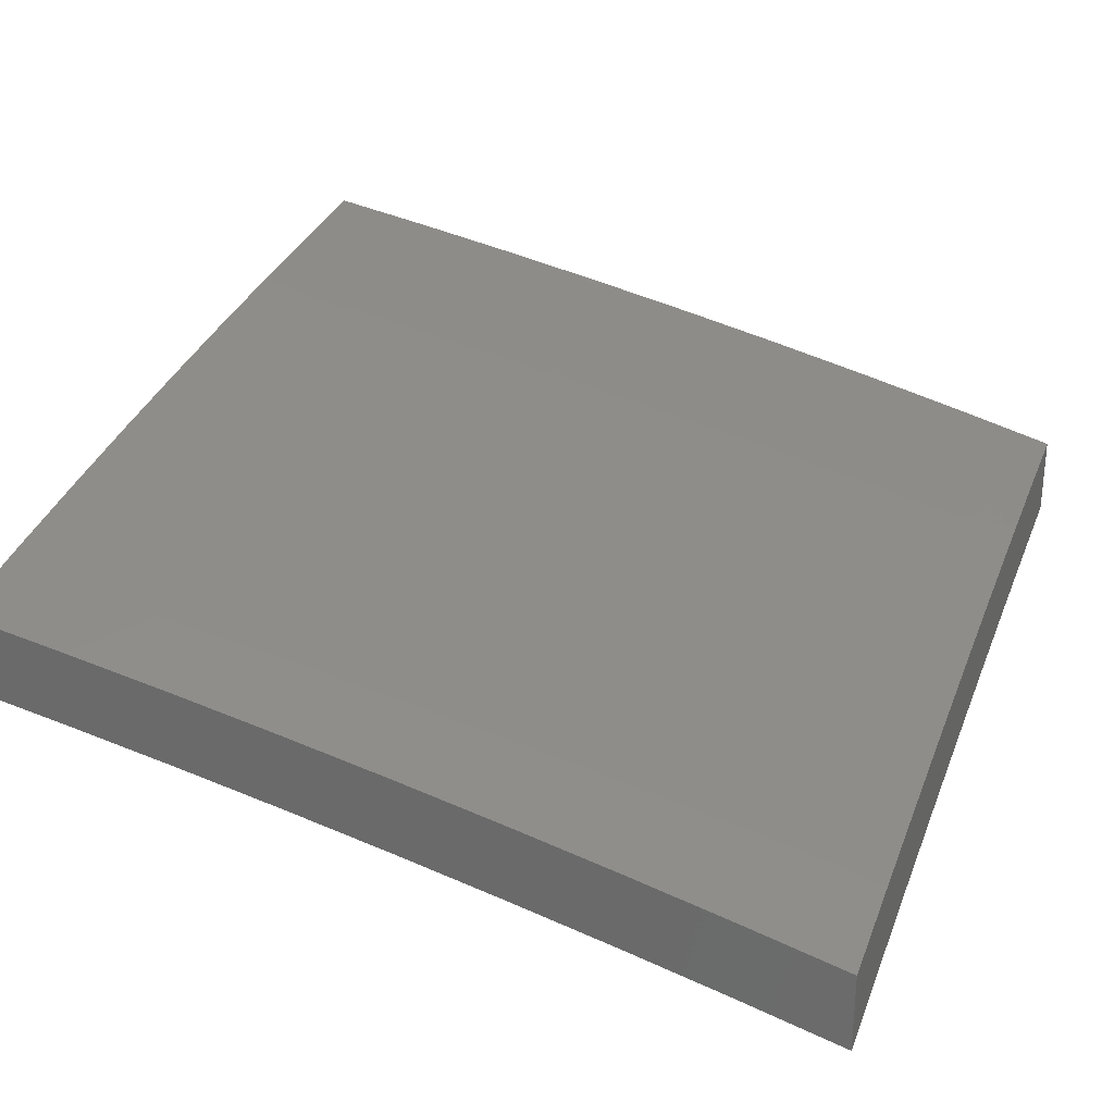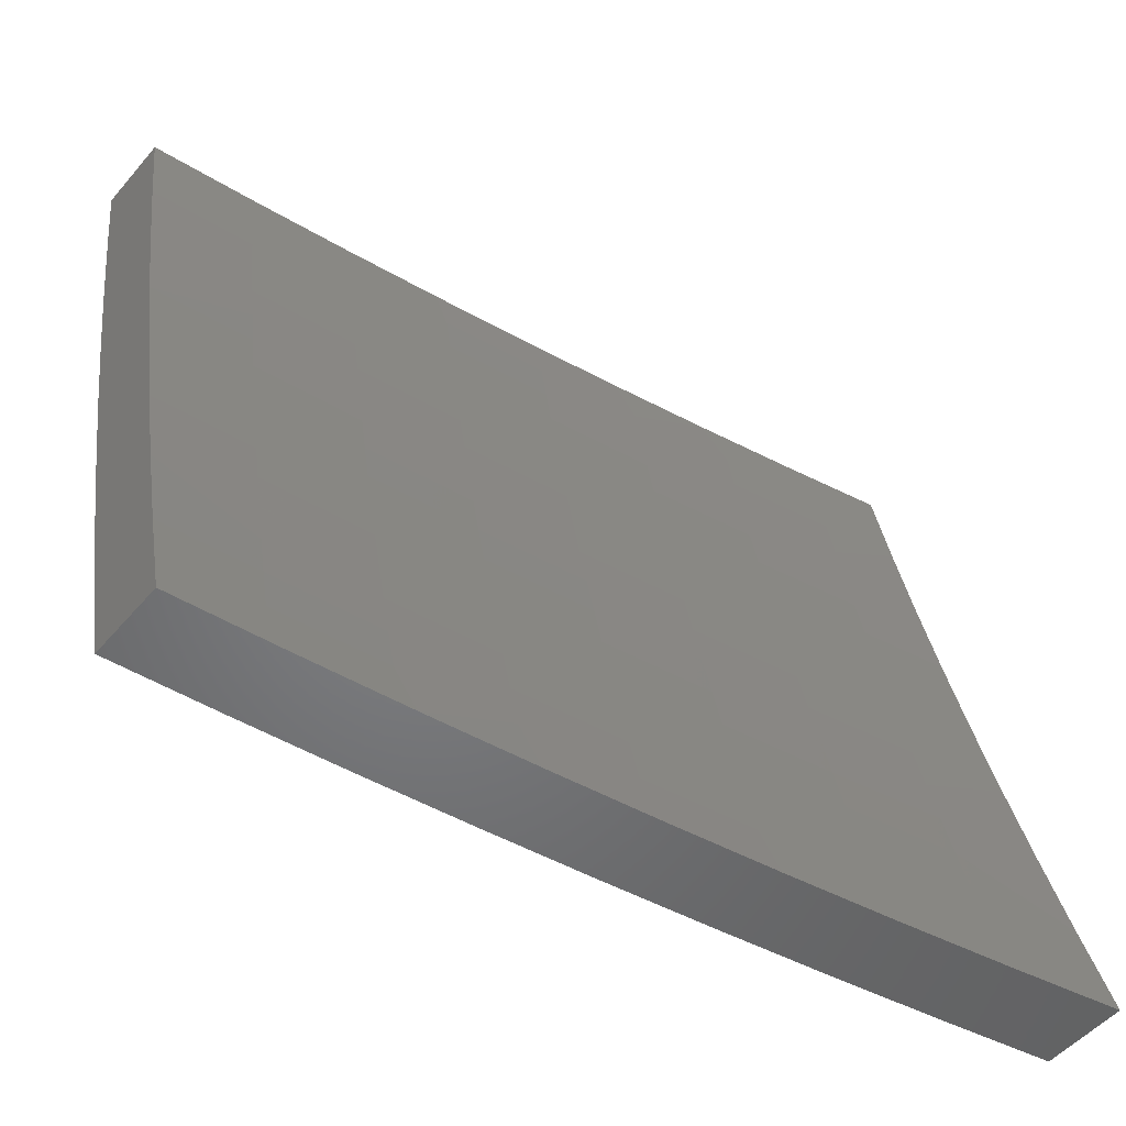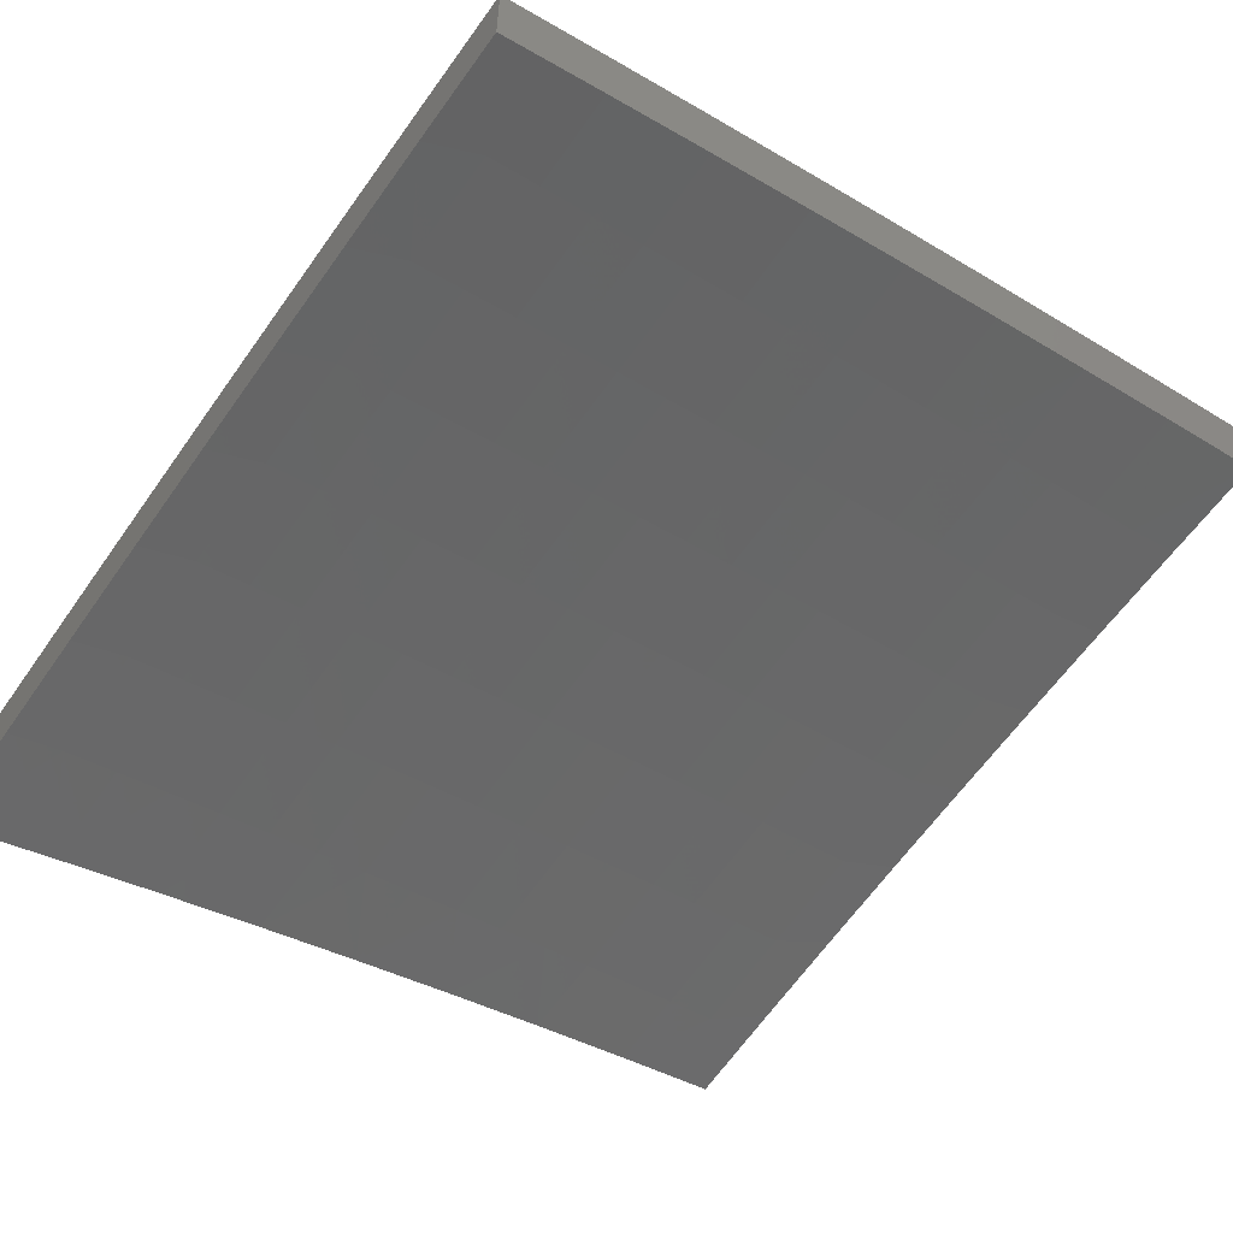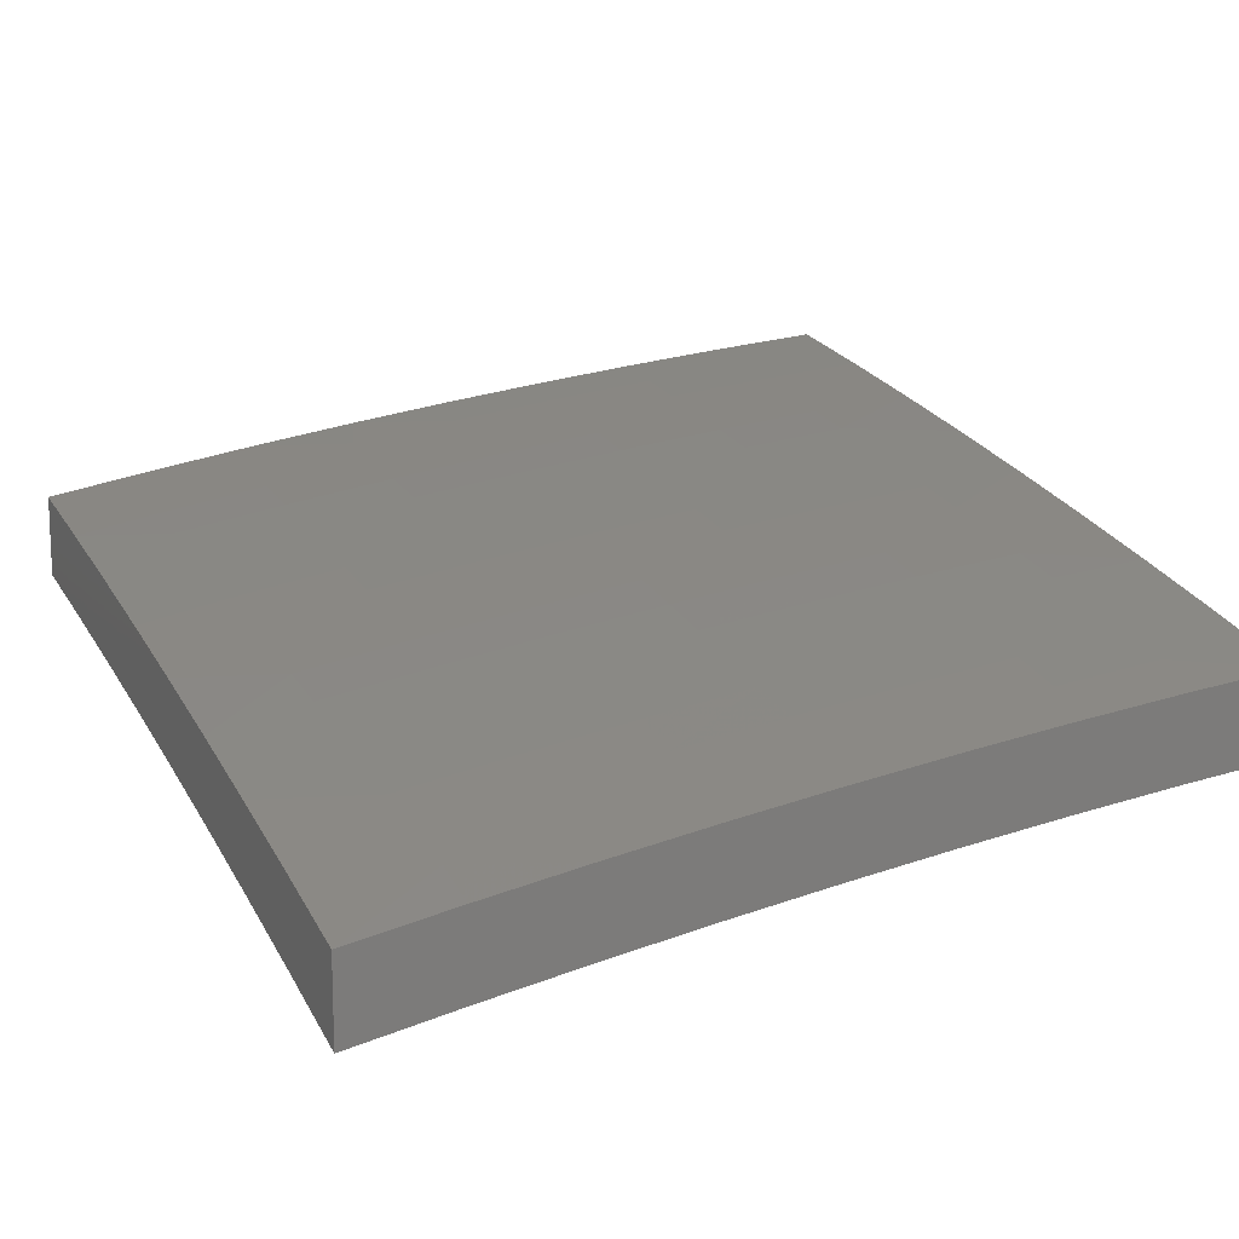
<metadata>
{"format":"stl","ext":"stl","renderer":"f3d","projection":"perspective","resolution":1024,"background":"white","views":[{"elev":28.0,"azim":110.2,"up":"+Y"},{"elev":-51.0,"azim":-38.9,"up":"+Z"},{"elev":-56.0,"azim":-126.1,"up":"+Y"},{"elev":13.6,"azim":155.2,"up":"+Y"}]}
</metadata>
<code>
# stl→obj: 274 verts, 544 faces
v 1 10.43 -2.876
v 1 10.4 -3
v 1.108 10.4 -2.937
v 1.126 10.39 -3
v 1.235 10.39 -2.937
v 1.251 10.37 -3
v 1.362 10.38 -2.937
v 1.376 10.36 -3
v 1.49 10.36 -2.937
v 1.502 10.34 -3
v 1.618 10.34 -2.937
v 1.627 10.32 -3
v 1.746 10.32 -2.937
v 1.751 10.3 -3
v 1.874 10.3 -2.937
v 1.876 10.28 -3
v 2 10.26 -3
v 2 10.29 -2.876
v 1.877 10.31 -2.875
v 1.749 10.34 -2.875
v 1.62 10.36 -2.875
v 1.492 10.37 -2.875
v 1.364 10.39 -2.875
v 1.237 10.41 -2.875
v 1.11 10.42 -2.875
v 1.111 10.44 -2.812
v 1 10.46 -2.752
v 1.113 10.45 -2.75
v 1.114 10.46 -2.687
v 1.242 10.45 -2.687
v 1.244 10.47 -2.624
v 1.372 10.45 -2.624
v 1.374 10.46 -2.562
v 1.502 10.45 -2.562
v 1.504 10.46 -2.499
v 1.634 10.44 -2.499
v 1.636 10.45 -2.437
v 1.765 10.43 -2.437
v 1.767 10.45 -2.374
v 1.897 10.43 -2.374
v 1.9 10.44 -2.312
v 2 10.41 -2.377
v 2 10.43 -2.252
v 1.88 10.33 -2.812
v 2 10.32 -2.752
v 1.883 10.34 -2.75
v 1.885 10.36 -2.687
v 1.754 10.37 -2.75
v 1.756 10.38 -2.687
v 1.625 10.39 -2.75
v 1.627 10.4 -2.687
v 1.496 10.4 -2.75
v 1.498 10.42 -2.687
v 1.368 10.42 -2.75
v 1.37 10.44 -2.687
v 1.24 10.44 -2.75
v 2 10.35 -2.627
v 1.888 10.37 -2.624
v 1.758 10.39 -2.624
v 1.629 10.41 -2.624
v 1.501 10.43 -2.624
v 1.89 10.39 -2.562
v 2 10.38 -2.502
v 1.893 10.4 -2.499
v 1.895 10.41 -2.437
v 1.763 10.42 -2.499
v 2 10.45 -2.126
v 1.904 10.46 -2.187
v 1.902 10.45 -2.249
v 1.769 10.46 -2.312
v 1.638 10.47 -2.374
v 1.506 10.47 -2.437
v 1.376 10.48 -2.499
v 1.245 10.48 -2.562
v 1.116 10.48 -2.624
v 1 10.49 -2.627
v 2 10.48 -2
v 1.908 10.48 -2.062
v 1.906 10.47 -2.125
v 1.773 10.48 -2.187
v 1.771 10.47 -2.249
v 1.641 10.49 -2.249
v 1.639 10.48 -2.312
v 1.51 10.5 -2.312
v 1.508 10.49 -2.374
v 1.379 10.5 -2.374
v 1.377 10.49 -2.437
v 1.249 10.51 -2.437
v 1.247 10.49 -2.499
v 1.119 10.51 -2.499
v 1.117 10.49 -2.562
v 1 10.52 -2.502
v 1.876 10.5 -2
v 1.777 10.5 -2.062
v 1.775 10.49 -2.125
v 1.645 10.51 -2.125
v 1.643 10.5 -2.187
v 1.513 10.52 -2.187
v 1.512 10.51 -2.249
v 1.382 10.53 -2.249
v 1.381 10.51 -2.312
v 1.252 10.53 -2.312
v 1.25 10.52 -2.374
v 1.122 10.53 -2.374
v 1.12 10.52 -2.437
v 1 10.54 -2.377
v 1.751 10.52 -2
v 1.647 10.52 -2.062
v 1.515 10.53 -2.125
v 1.384 10.54 -2.187
v 1.253 10.54 -2.249
v 1.123 10.54 -2.312
v 1.626 10.54 -2
v 1.516 10.54 -2.062
v 1.385 10.55 -2.125
v 1.254 10.55 -2.187
v 1.124 10.56 -2.249
v 1 10.57 -2.252
v 1.502 10.56 -2
v 1.387 10.56 -2.062
v 1.256 10.57 -2.125
v 1.125 10.57 -2.187
v 1.376 10.57 -2
v 1.257 10.58 -2.062
v 1.127 10.58 -2.125
v 1 10.59 -2.126
v 1.251 10.59 -2
v 1.128 10.59 -2.062
v 1.126 10.6 -2
v 1 10.61 -2
v 1.239 10.42 -2.812
v 1.366 10.41 -2.812
v 1.494 10.39 -2.812
v 1.623 10.37 -2.812
v 1.751 10.35 -2.812
v 1.631 10.43 -2.562
v 1.761 10.41 -2.562
v 2 10.39 -2.876
v 2 10.36 -3
v 1.874 10.39 -2.937
v 1.876 10.38 -3
v 1.751 10.4 -3
v 1.746 10.41 -2.937
v 1.627 10.42 -3
v 1.618 10.43 -2.937
v 1.502 10.44 -3
v 1.49 10.45 -2.937
v 1.376 10.45 -3
v 1.362 10.47 -2.937
v 1.251 10.47 -3
v 1.235 10.48 -2.937
v 1.126 10.48 -3
v 1.108 10.5 -2.937
v 1 10.49 -3
v 1 10.52 -2.876
v 1 10.55 -2.752
v 1.112 10.53 -2.812
v 1.11 10.51 -2.875
v 1 10.58 -2.627
v 1.115 10.56 -2.687
v 1.113 10.54 -2.75
v 1.239 10.51 -2.812
v 1.237 10.5 -2.875
v 1.364 10.48 -2.875
v 1 10.61 -2.502
v 1.118 10.59 -2.562
v 1.116 10.57 -2.624
v 1.242 10.54 -2.687
v 1.241 10.53 -2.75
v 1.368 10.51 -2.75
v 1.366 10.5 -2.812
v 1.494 10.48 -2.812
v 1.492 10.47 -2.875
v 1.62 10.45 -2.875
v 1 10.64 -2.377
v 1.12 10.61 -2.437
v 1.119 10.6 -2.499
v 1.245 10.57 -2.562
v 1.244 10.56 -2.624
v 1.372 10.54 -2.624
v 1.37 10.53 -2.687
v 1.498 10.51 -2.687
v 1.496 10.5 -2.75
v 1.625 10.48 -2.75
v 1.623 10.46 -2.812
v 1.751 10.45 -2.812
v 1.749 10.43 -2.875
v 1.877 10.41 -2.875
v 1 10.66 -2.252
v 1.123 10.64 -2.312
v 1.122 10.62 -2.374
v 1.249 10.6 -2.437
v 1.247 10.58 -2.499
v 1.376 10.57 -2.499
v 1.374 10.56 -2.562
v 1.502 10.54 -2.562
v 1.5 10.53 -2.624
v 1.629 10.51 -2.624
v 1.627 10.49 -2.687
v 1.756 10.47 -2.687
v 1.754 10.46 -2.75
v 1.882 10.44 -2.75
v 1.88 10.42 -2.812
v 2 10.42 -2.752
v 1 10.68 -2.126
v 1.125 10.66 -2.187
v 1.124 10.65 -2.249
v 1.251 10.62 -2.312
v 1.25 10.61 -2.374
v 1.379 10.6 -2.374
v 1.377 10.58 -2.437
v 1.506 10.57 -2.437
v 1.504 10.55 -2.499
v 1.633 10.53 -2.499
v 1.631 10.52 -2.562
v 1.761 10.5 -2.562
v 1.758 10.49 -2.624
v 1.888 10.47 -2.624
v 1.885 10.45 -2.687
v 2 10.45 -2.627
v 1 10.7 -2
v 1.128 10.68 -2.062
v 1.127 10.67 -2.125
v 1.254 10.65 -2.187
v 1.253 10.63 -2.249
v 1.382 10.62 -2.249
v 1.38 10.61 -2.312
v 1.51 10.59 -2.312
v 1.508 10.58 -2.374
v 1.637 10.56 -2.374
v 1.635 10.55 -2.437
v 1.765 10.53 -2.437
v 1.763 10.51 -2.499
v 1.892 10.49 -2.499
v 1.89 10.48 -2.562
v 2 10.47 -2.502
v 1.126 10.69 -2
v 1.251 10.68 -2
v 1.257 10.67 -2.062
v 1.376 10.66 -2
v 1.386 10.65 -2.062
v 1.502 10.65 -2
v 1.516 10.64 -2.062
v 1.626 10.63 -2
v 1.646 10.62 -2.062
v 1.751 10.61 -2
v 1.777 10.6 -2.062
v 1.876 10.59 -2
v 1.907 10.58 -2.062
v 2 10.57 -2
v 2 10.55 -2.126
v 2 10.52 -2.252
v 1.903 10.55 -2.187
v 1.905 10.56 -2.125
v 2 10.5 -2.377
v 1.899 10.53 -2.312
v 1.901 10.54 -2.249
v 1.773 10.58 -2.187
v 1.775 10.59 -2.125
v 1.645 10.61 -2.125
v 1.895 10.51 -2.437
v 1.897 10.52 -2.374
v 1.769 10.55 -2.312
v 1.771 10.56 -2.249
v 1.641 10.58 -2.249
v 1.643 10.6 -2.187
v 1.513 10.61 -2.187
v 1.515 10.62 -2.125
v 1.385 10.64 -2.125
v 1.767 10.54 -2.374
v 1.639 10.57 -2.312
v 1.511 10.6 -2.249
v 1.383 10.63 -2.187
v 1.256 10.66 -2.125
f 1 2 3
f 3 2 4
f 3 4 5
f 5 4 6
f 5 6 7
f 7 6 8
f 7 8 9
f 9 8 10
f 9 10 11
f 11 10 12
f 11 12 13
f 13 12 14
f 13 14 15
f 15 14 16
f 15 16 17
f 17 18 15
f 15 18 19
f 15 19 13
f 13 19 20
f 13 20 11
f 11 20 21
f 11 21 9
f 9 21 22
f 9 22 7
f 7 22 23
f 7 23 5
f 5 23 24
f 5 24 3
f 3 24 25
f 3 25 1
f 1 25 26
f 1 26 27
f 27 26 28
f 27 28 29
f 29 28 30
f 29 30 31
f 31 30 32
f 31 32 33
f 33 32 34
f 33 34 35
f 35 34 36
f 35 36 37
f 37 36 38
f 37 38 39
f 39 38 40
f 39 40 41
f 41 40 42
f 41 42 43
f 19 18 44
f 44 18 45
f 44 45 46
f 46 45 47
f 46 47 48
f 48 47 49
f 48 49 50
f 50 49 51
f 50 51 52
f 52 51 53
f 52 53 54
f 54 53 55
f 54 55 56
f 56 55 30
f 56 30 28
f 45 57 47
f 47 57 58
f 47 58 49
f 49 58 59
f 49 59 51
f 51 59 60
f 51 60 53
f 53 60 61
f 53 61 55
f 55 61 32
f 55 32 30
f 58 57 62
f 62 57 63
f 62 63 64
f 64 63 65
f 64 65 66
f 66 65 38
f 66 38 36
f 63 42 65
f 65 42 40
f 65 40 38
f 67 68 43
f 43 68 69
f 43 69 41
f 41 69 70
f 41 70 39
f 39 70 71
f 39 71 37
f 37 71 72
f 37 72 35
f 35 72 73
f 35 73 33
f 33 73 74
f 33 74 31
f 31 74 75
f 31 75 29
f 29 75 76
f 29 76 27
f 77 78 67
f 67 78 79
f 67 79 68
f 68 79 80
f 68 80 81
f 81 80 82
f 81 82 83
f 83 82 84
f 83 84 85
f 85 84 86
f 85 86 87
f 87 86 88
f 87 88 89
f 89 88 90
f 89 90 91
f 91 90 92
f 91 92 76
f 77 93 78
f 78 93 94
f 78 94 95
f 95 94 96
f 95 96 97
f 97 96 98
f 97 98 99
f 99 98 100
f 99 100 101
f 101 100 102
f 101 102 103
f 103 102 104
f 103 104 105
f 105 104 106
f 105 106 92
f 93 107 94
f 94 107 108
f 94 108 96
f 96 108 109
f 96 109 98
f 98 109 110
f 98 110 100
f 100 110 111
f 100 111 102
f 102 111 112
f 102 112 104
f 104 112 106
f 107 113 108
f 108 113 114
f 108 114 109
f 109 114 115
f 109 115 110
f 110 115 116
f 110 116 111
f 111 116 117
f 111 117 112
f 112 117 118
f 112 118 106
f 113 119 114
f 114 119 120
f 114 120 115
f 115 120 121
f 115 121 116
f 116 121 122
f 116 122 117
f 117 122 118
f 119 123 120
f 120 123 124
f 120 124 121
f 121 124 125
f 121 125 122
f 122 125 126
f 122 126 118
f 123 127 124
f 124 127 128
f 124 128 125
f 125 128 126
f 127 129 128
f 128 129 130
f 128 130 126
f 56 28 26
f 26 25 131
f 131 25 24
f 131 24 132
f 132 24 23
f 132 23 133
f 133 23 22
f 133 22 134
f 134 22 21
f 134 21 135
f 135 21 20
f 135 20 44
f 44 20 19
f 91 76 75
f 105 92 90
f 89 91 74
f 74 91 75
f 103 105 88
f 88 105 90
f 54 56 131
f 131 56 26
f 54 131 132
f 87 89 73
f 73 89 74
f 101 103 86
f 86 103 88
f 52 54 132
f 52 132 133
f 34 32 61
f 85 87 72
f 72 87 73
f 99 101 84
f 84 101 86
f 50 52 133
f 50 133 134
f 34 61 136
f 136 61 60
f 136 60 137
f 137 60 59
f 137 59 62
f 62 59 58
f 83 85 71
f 71 85 72
f 97 99 82
f 82 99 84
f 48 50 134
f 48 134 135
f 66 36 136
f 136 36 34
f 66 136 137
f 81 83 70
f 70 83 71
f 95 97 80
f 80 97 82
f 46 48 135
f 46 135 44
f 64 66 137
f 64 137 62
f 68 81 69
f 69 81 70
f 78 95 79
f 79 95 80
f 138 139 140
f 140 139 141
f 140 141 142
f 140 142 143
f 143 142 144
f 143 144 145
f 145 144 146
f 145 146 147
f 147 146 148
f 147 148 149
f 149 148 150
f 149 150 151
f 151 150 152
f 151 152 153
f 153 152 154
f 153 154 155
f 156 157 155
f 155 157 158
f 155 158 153
f 153 158 151
f 159 160 156
f 156 160 161
f 156 161 157
f 157 161 162
f 157 162 163
f 163 162 164
f 163 164 149
f 149 164 147
f 165 166 159
f 159 166 167
f 159 167 160
f 160 167 168
f 160 168 169
f 169 168 170
f 169 170 171
f 171 170 172
f 171 172 173
f 173 172 174
f 173 174 145
f 145 174 143
f 175 176 165
f 165 176 177
f 165 177 166
f 166 177 178
f 166 178 179
f 179 178 180
f 179 180 181
f 181 180 182
f 181 182 183
f 183 182 184
f 183 184 185
f 185 184 186
f 185 186 187
f 187 186 188
f 187 188 140
f 140 188 138
f 189 190 175
f 175 190 191
f 175 191 176
f 176 191 192
f 176 192 193
f 193 192 194
f 193 194 195
f 195 194 196
f 195 196 197
f 197 196 198
f 197 198 199
f 199 198 200
f 199 200 201
f 201 200 202
f 201 202 203
f 203 202 204
f 203 204 138
f 205 206 189
f 189 206 207
f 189 207 190
f 190 207 208
f 190 208 209
f 209 208 210
f 209 210 211
f 211 210 212
f 211 212 213
f 213 212 214
f 213 214 215
f 215 214 216
f 215 216 217
f 217 216 218
f 217 218 219
f 219 218 220
f 219 220 204
f 221 222 205
f 205 222 223
f 205 223 206
f 206 223 224
f 206 224 225
f 225 224 226
f 225 226 227
f 227 226 228
f 227 228 229
f 229 228 230
f 229 230 231
f 231 230 232
f 231 232 233
f 233 232 234
f 233 234 235
f 235 234 236
f 235 236 220
f 221 237 222
f 222 237 238
f 222 238 239
f 239 238 240
f 239 240 241
f 241 240 242
f 241 242 243
f 243 242 244
f 243 244 245
f 245 244 246
f 245 246 247
f 247 246 248
f 247 248 249
f 249 248 250
f 249 250 251
f 252 253 251
f 251 253 254
f 251 254 249
f 249 254 247
f 255 256 252
f 252 256 257
f 252 257 253
f 253 257 258
f 253 258 259
f 259 258 260
f 259 260 245
f 245 260 243
f 236 261 255
f 255 261 262
f 255 262 256
f 256 262 263
f 256 263 264
f 264 263 265
f 264 265 266
f 266 265 267
f 266 267 268
f 268 267 269
f 268 269 241
f 241 269 239
f 203 138 188
f 219 204 202
f 201 203 186
f 186 203 188
f 235 220 218
f 217 219 200
f 200 219 202
f 261 236 234
f 233 235 216
f 216 235 218
f 234 232 261
f 261 232 270
f 261 270 262
f 262 270 263
f 258 257 264
f 264 257 256
f 247 254 259
f 259 254 253
f 140 143 187
f 187 143 174
f 187 174 185
f 185 174 172
f 185 172 183
f 183 172 170
f 183 170 181
f 181 170 168
f 181 168 179
f 179 168 167
f 179 167 166
f 199 201 184
f 184 201 186
f 215 217 198
f 198 217 200
f 231 233 214
f 214 233 216
f 232 230 270
f 270 230 271
f 270 271 263
f 263 271 265
f 260 258 266
f 266 258 264
f 245 247 259
f 197 199 182
f 182 199 184
f 213 215 196
f 196 215 198
f 229 231 212
f 212 231 214
f 230 228 271
f 271 228 272
f 271 272 265
f 265 272 267
f 243 260 268
f 268 260 266
f 145 147 173
f 173 147 164
f 173 164 171
f 171 164 162
f 171 162 169
f 169 162 161
f 169 161 160
f 195 197 180
f 180 197 182
f 211 213 194
f 194 213 196
f 227 229 210
f 210 229 212
f 228 226 272
f 272 226 273
f 272 273 267
f 267 273 269
f 241 243 268
f 193 195 178
f 178 195 180
f 209 211 192
f 192 211 194
f 225 227 208
f 208 227 210
f 226 224 273
f 273 224 274
f 273 274 269
f 269 274 239
f 149 151 163
f 163 151 158
f 163 158 157
f 176 193 177
f 177 193 178
f 190 209 191
f 191 209 192
f 206 225 207
f 207 225 208
f 222 239 274
f 222 274 223
f 223 274 224
f 67 252 77
f 77 252 251
f 77 251 250
f 252 67 255
f 255 67 43
f 255 43 236
f 236 43 42
f 236 42 220
f 220 42 63
f 220 63 204
f 204 63 57
f 204 57 138
f 138 57 45
f 138 45 139
f 139 45 18
f 139 18 17
f 17 16 139
f 139 16 14
f 139 14 141
f 141 14 12
f 141 12 142
f 142 12 10
f 142 10 144
f 144 10 8
f 144 8 146
f 146 8 6
f 146 6 148
f 148 6 4
f 148 4 150
f 150 4 2
f 150 2 152
f 152 2 154
f 129 238 130
f 130 238 237
f 130 237 221
f 238 129 240
f 240 129 127
f 240 127 242
f 242 127 123
f 242 123 244
f 244 123 119
f 244 119 246
f 246 119 113
f 246 113 248
f 248 113 107
f 248 107 250
f 250 107 93
f 250 93 77
f 2 1 154
f 154 1 27
f 154 27 155
f 155 27 76
f 155 76 156
f 156 76 92
f 156 92 159
f 159 92 106
f 159 106 165
f 165 106 118
f 165 118 175
f 175 118 126
f 175 126 189
f 189 126 130
f 189 130 205
f 205 130 221

</code>
